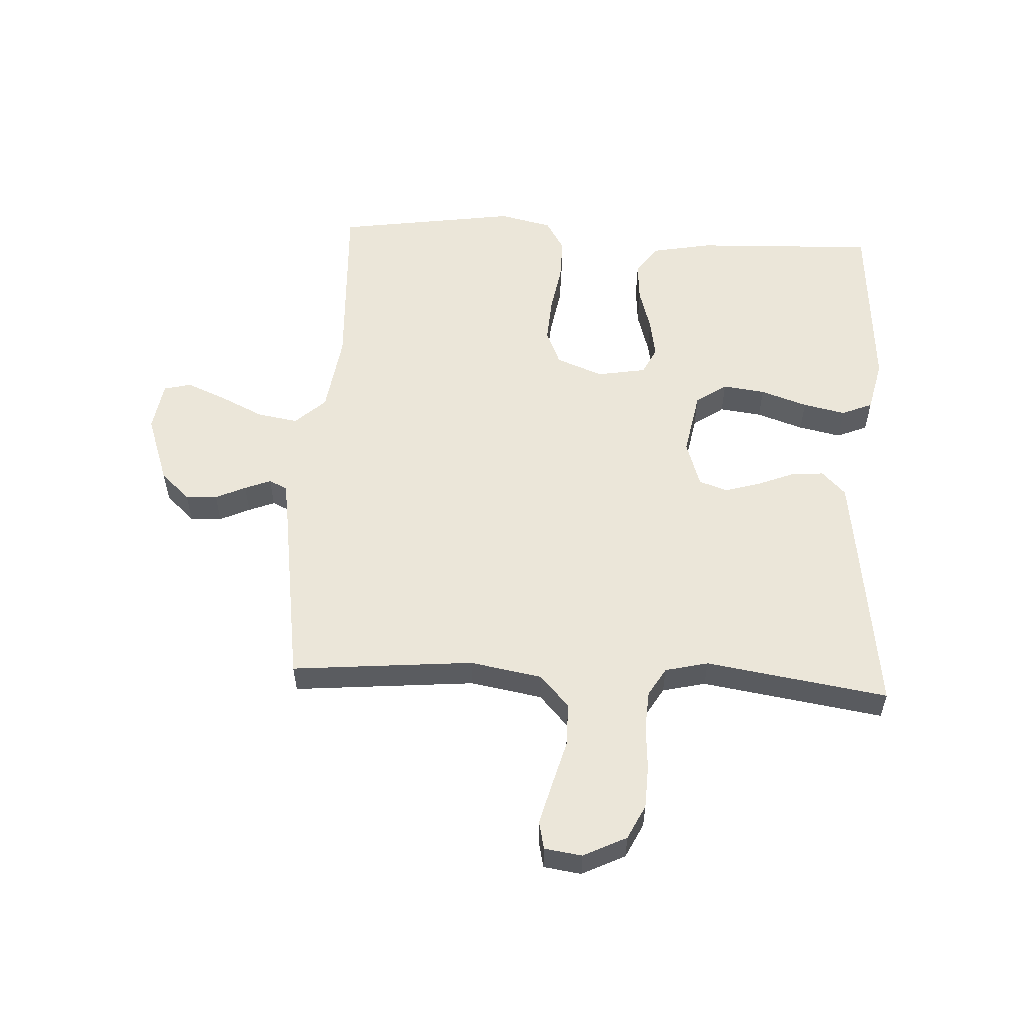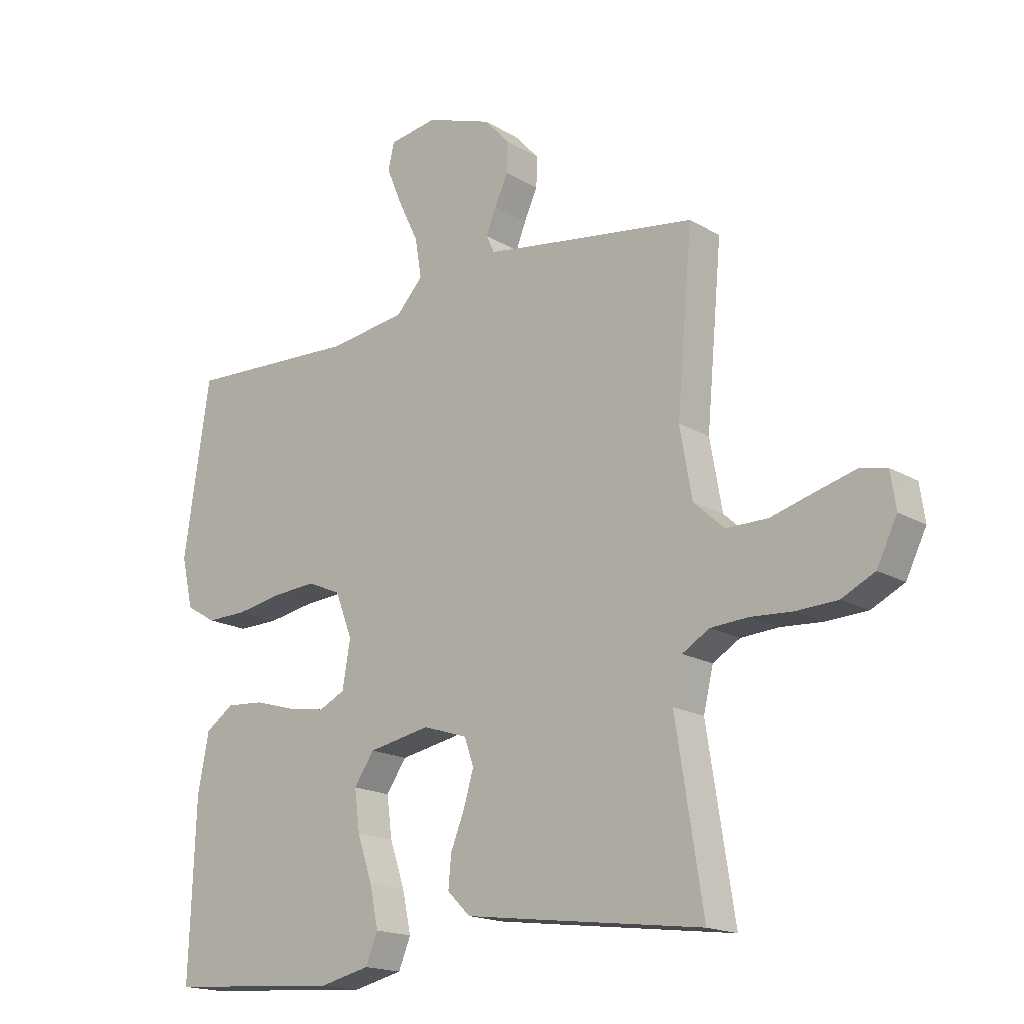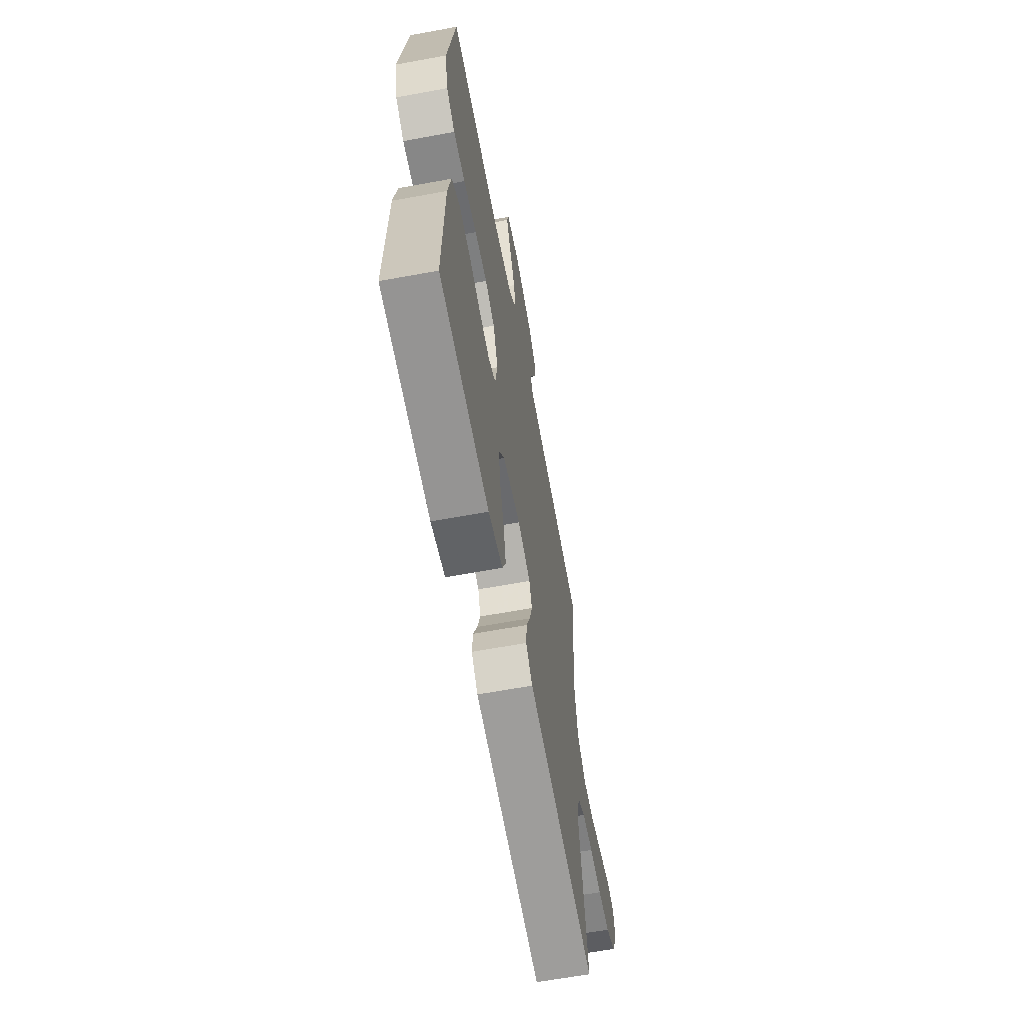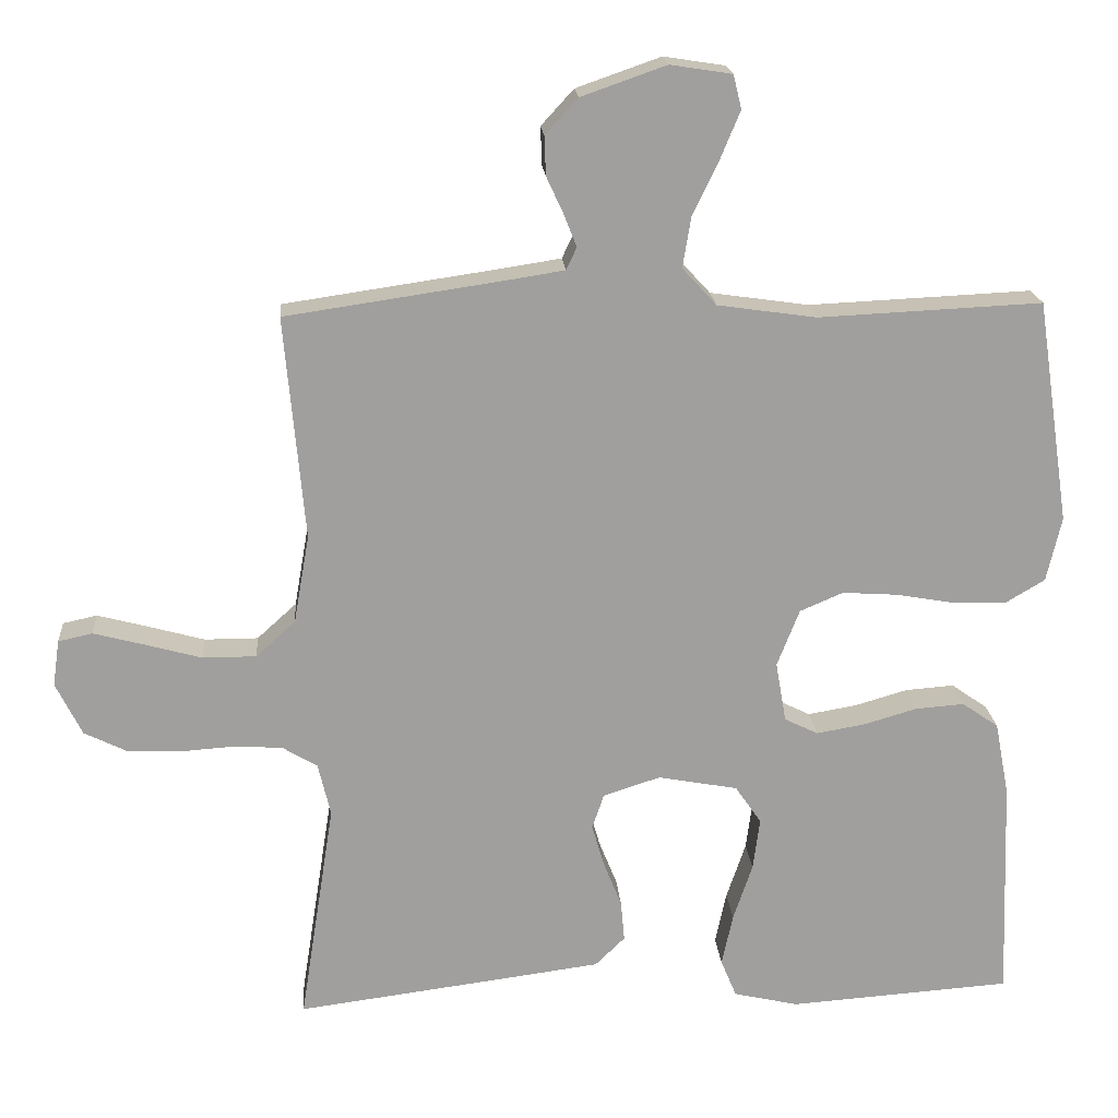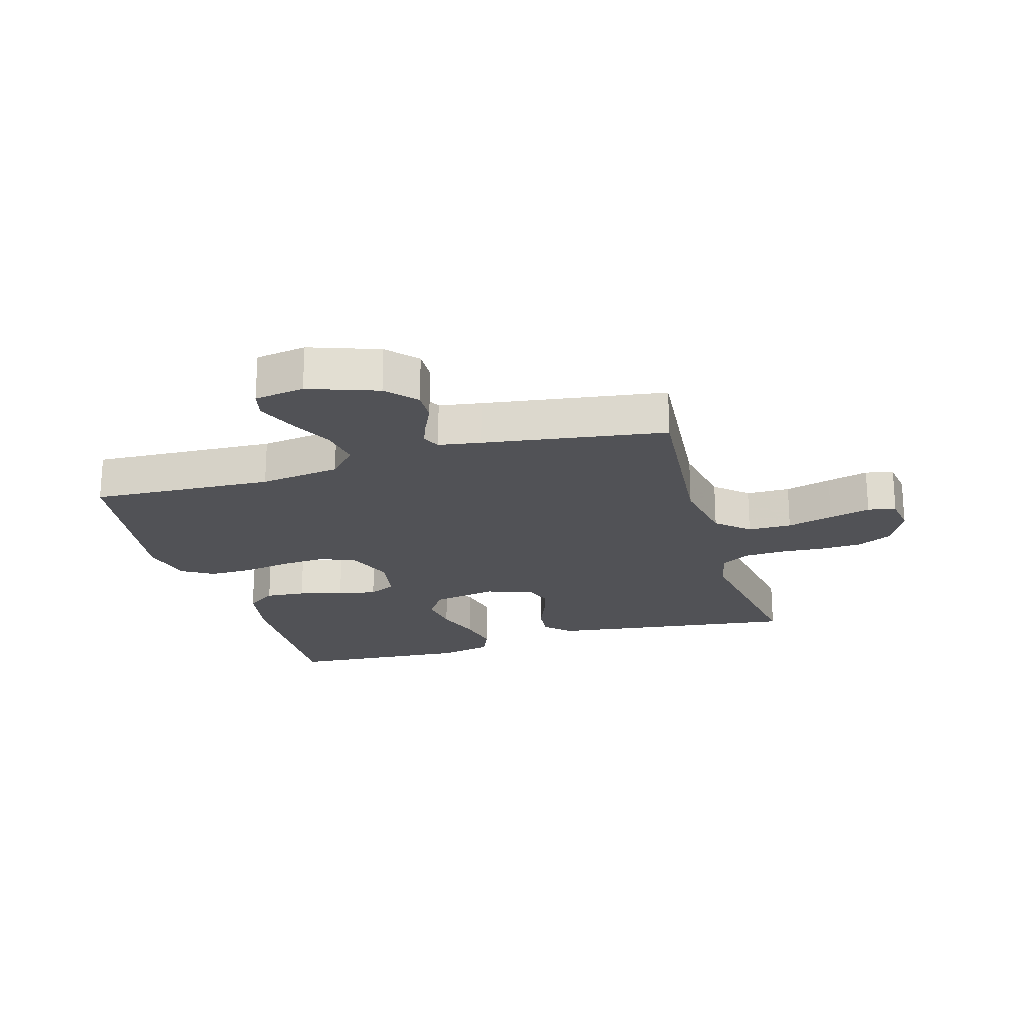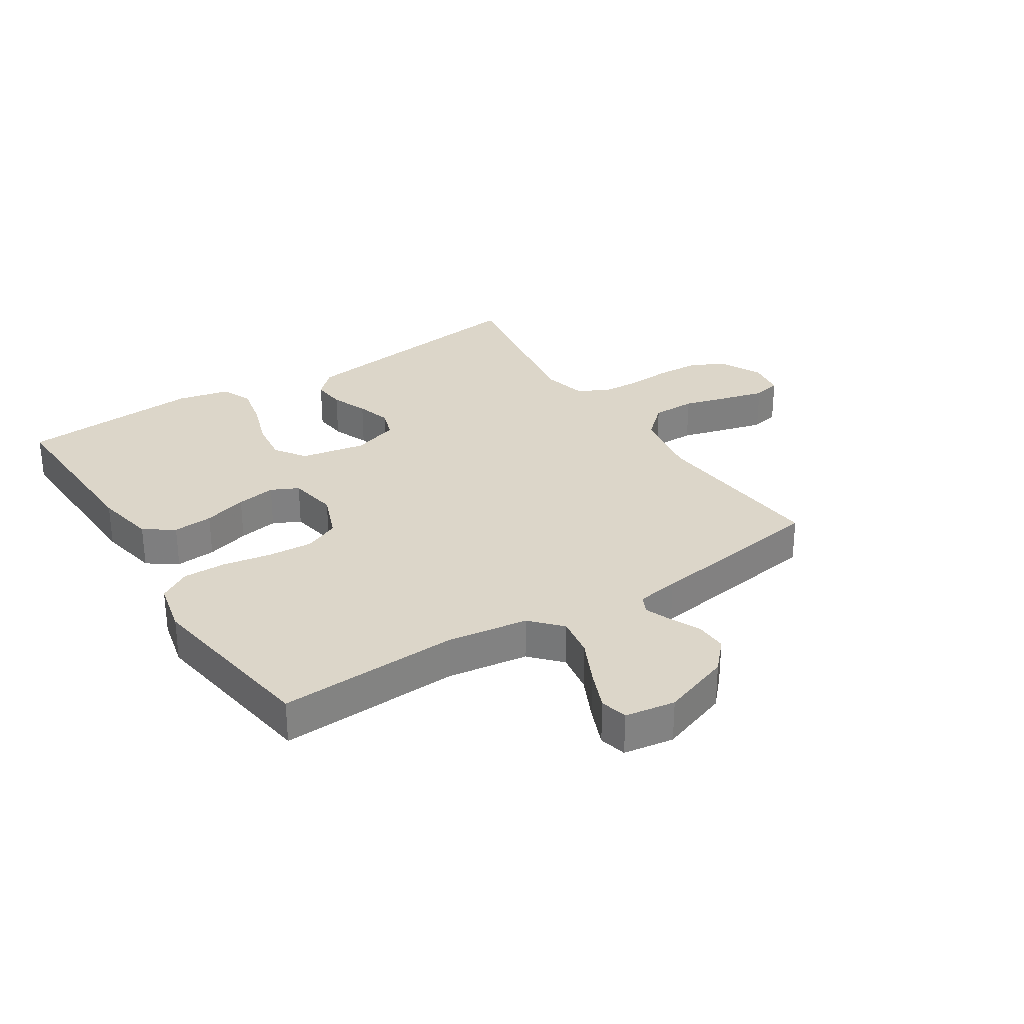
<metadata>
{"format":"obj","ext":"obj","renderer":"f3d","projection":"perspective","resolution":1024,"background":"white","views":[{"elev":55.7,"azim":93.0,"up":"+Y"},{"elev":-17.4,"azim":40.8,"up":"+Z"},{"elev":-63.3,"azim":-79.4,"up":"+Z"},{"elev":18.9,"azim":175.6,"up":"+Z"},{"elev":-21.3,"azim":16.2,"up":"+Y"},{"elev":30.2,"azim":-32.8,"up":"+Y"}]}
</metadata>
<code>
v 0.5 0.07 0.5
v 0.473 0.07 0.2
v 0.494 0.07 0.081
v 0.547 0.07 0.033
v 0.619 0.07 0.033
v 0.695 0.07 0.054
v 0.763 0.07 0.072
v 0.809 0.07 0.062
v 0.818 0.07 0
v 0.783 0.07 -0.071
v 0.726 0.07 -0.099
v 0.655 0.07 -0.102
v 0.582 0.07 -0.097
v 0.517 0.07 -0.101
v 0.47 0.07 -0.129
v 0.453 0.07 -0.2
v 0.5 0.07 -0.5
v 0.2 0.07 -0.461
v 0.087 0.07 -0.446
v 0.047 0.07 -0.407
v 0.052 0.07 -0.352
v 0.076 0.07 -0.292
v 0.093 0.07 -0.234
v 0.077 0.07 -0.187
v 0 0.07 -0.162
v -0.107 0.07 -0.182
v -0.142 0.07 -0.233
v -0.133 0.07 -0.303
v -0.107 0.07 -0.38
v -0.092 0.07 -0.45
v -0.113 0.07 -0.501
v -0.2 0.07 -0.521
v -0.5 0.07 -0.5
v -0.489 0.07 -0.2
v -0.47 0.07 -0.1
v -0.421 0.07 -0.066
v -0.355 0.07 -0.071
v -0.283 0.07 -0.092
v -0.218 0.07 -0.103
v -0.173 0.07 -0.081
v -0.159 0.07 0
v -0.189 0.07 0.077
v -0.247 0.07 0.102
v -0.322 0.07 0.097
v -0.402 0.07 0.083
v -0.473 0.07 0.082
v -0.525 0.07 0.113
v -0.545 0.07 0.2
v -0.5 0.07 0.5
v -0.2 0.07 0.486
v -0.067 0.07 0.505
v -0.021 0.07 0.555
v -0.032 0.07 0.622
v -0.067 0.07 0.695
v -0.094 0.07 0.76
v -0.083 0.07 0.805
v 0 0.07 0.818
v 0.114 0.07 0.778
v 0.158 0.07 0.73
v 0.156 0.07 0.678
v 0.133 0.07 0.628
v 0.116 0.07 0.585
v 0.13 0.07 0.555
v 0.2 0.07 0.544
v 0.5 0 0.5
v 0.473 0 0.2
v 0.494 0 0.081
v 0.547 0 0.033
v 0.619 0 0.033
v 0.695 0 0.054
v 0.763 0 0.072
v 0.809 0 0.062
v 0.818 0 0
v 0.783 0 -0.071
v 0.726 0 -0.099
v 0.655 0 -0.102
v 0.582 0 -0.097
v 0.517 0 -0.101
v 0.47 0 -0.129
v 0.453 0 -0.2
v 0.5 0 -0.5
v 0.2 0 -0.461
v 0.087 0 -0.446
v 0.047 0 -0.407
v 0.052 0 -0.352
v 0.076 0 -0.292
v 0.093 0 -0.234
v 0.077 0 -0.187
v 0 0 -0.162
v -0.107 0 -0.182
v -0.142 0 -0.233
v -0.133 0 -0.303
v -0.107 0 -0.38
v -0.092 0 -0.45
v -0.113 0 -0.501
v -0.2 0 -0.521
v -0.5 0 -0.5
v -0.489 0 -0.2
v -0.47 0 -0.1
v -0.421 0 -0.066
v -0.355 0 -0.071
v -0.283 0 -0.092
v -0.218 0 -0.103
v -0.173 0 -0.081
v -0.159 0 0
v -0.189 0 0.077
v -0.247 0 0.102
v -0.322 0 0.097
v -0.402 0 0.083
v -0.473 0 0.082
v -0.525 0 0.113
v -0.545 0 0.2
v -0.5 0 0.5
v -0.2 0 0.486
v -0.067 0 0.505
v -0.021 0 0.555
v -0.032 0 0.622
v -0.067 0 0.695
v -0.094 0 0.76
v -0.083 0 0.805
v 0 0 0.818
v 0.114 0 0.778
v 0.158 0 0.73
v 0.156 0 0.678
v 0.133 0 0.628
v 0.116 0 0.585
v 0.13 0 0.555
v 0.2 0 0.544
f 59 60 61
f 58 59 61
f 57 58 61
f 56 57 61
f 55 56 61
f 54 55 61
f 53 54 61
f 52 53 61 62
f 51 52 62 63
f 48 49 50
f 47 48 50
f 46 47 50
f 45 46 50
f 44 45 50
f 43 44 50 51
f 51 63 64
f 43 51 64
f 42 43 64
f 36 37 38
f 35 36 38
f 34 35 38
f 33 34 38
f 32 33 38
f 31 32 38
f 30 31 38
f 29 30 38
f 28 29 38
f 27 28 38 39
f 26 27 39 40
f 20 21 22
f 19 20 22
f 18 19 22
f 17 18 22
f 16 17 22
f 15 16 22 23
f 14 15 23 24
f 11 12 13
f 10 11 13
f 9 10 13
f 8 9 13
f 7 8 13
f 6 7 13
f 5 6 13
f 4 5 13 14
f 14 24 25
f 4 14 25
f 3 4 25
f 64 1 2
f 42 64 2
f 41 42 2
f 26 40 41
f 25 26 41
f 3 25 41
f 2 3 41
f 125 124 123
f 125 123 122
f 125 122 121
f 125 121 120
f 125 120 119
f 125 119 118
f 125 118 117
f 126 125 117 116
f 127 126 116 115
f 114 113 112
f 114 112 111
f 114 111 110
f 114 110 109
f 114 109 108
f 115 114 108 107
f 128 127 115
f 128 115 107
f 128 107 106
f 102 101 100
f 102 100 99
f 102 99 98
f 102 98 97
f 102 97 96
f 102 96 95
f 102 95 94
f 102 94 93
f 102 93 92
f 103 102 92 91
f 104 103 91 90
f 86 85 84
f 86 84 83
f 86 83 82
f 86 82 81
f 86 81 80
f 87 86 80 79
f 88 87 79 78
f 77 76 75
f 77 75 74
f 77 74 73
f 77 73 72
f 77 72 71
f 77 71 70
f 77 70 69
f 78 77 69 68
f 89 88 78
f 89 78 68
f 89 68 67
f 66 65 128
f 66 128 106
f 66 106 105
f 105 104 90
f 105 90 89
f 105 89 67
f 105 67 66
f 1 65 66 2
f 2 66 67 3
f 3 67 68 4
f 4 68 69 5
f 5 69 70 6
f 6 70 71 7
f 7 71 72 8
f 8 72 73 9
f 9 73 74 10
f 10 74 75 11
f 11 75 76 12
f 12 76 77 13
f 13 77 78 14
f 14 78 79 15
f 15 79 80 16
f 16 80 81 17
f 17 81 82 18
f 18 82 83 19
f 19 83 84 20
f 20 84 85 21
f 21 85 86 22
f 22 86 87 23
f 23 87 88 24
f 24 88 89 25
f 25 89 90 26
f 26 90 91 27
f 27 91 92 28
f 28 92 93 29
f 29 93 94 30
f 30 94 95 31
f 31 95 96 32
f 32 96 97 33
f 33 97 98 34
f 34 98 99 35
f 35 99 100 36
f 36 100 101 37
f 37 101 102 38
f 38 102 103 39
f 39 103 104 40
f 40 104 105 41
f 41 105 106 42
f 42 106 107 43
f 43 107 108 44
f 44 108 109 45
f 45 109 110 46
f 46 110 111 47
f 47 111 112 48
f 48 112 113 49
f 49 113 114 50
f 50 114 115 51
f 51 115 116 52
f 52 116 117 53
f 53 117 118 54
f 54 118 119 55
f 55 119 120 56
f 56 120 121 57
f 57 121 122 58
f 58 122 123 59
f 59 123 124 60
f 60 124 125 61
f 61 125 126 62
f 62 126 127 63
f 63 127 128 64
f 64 128 65 1

</code>
